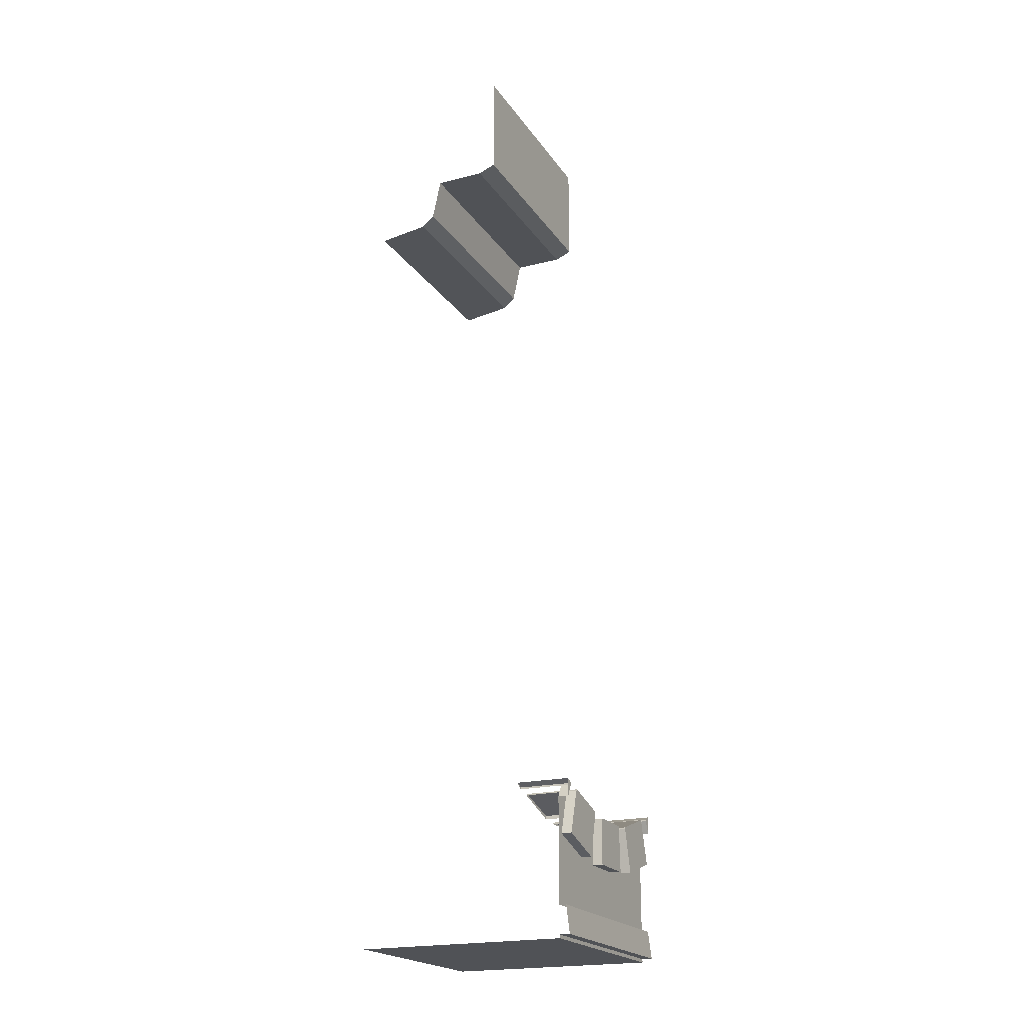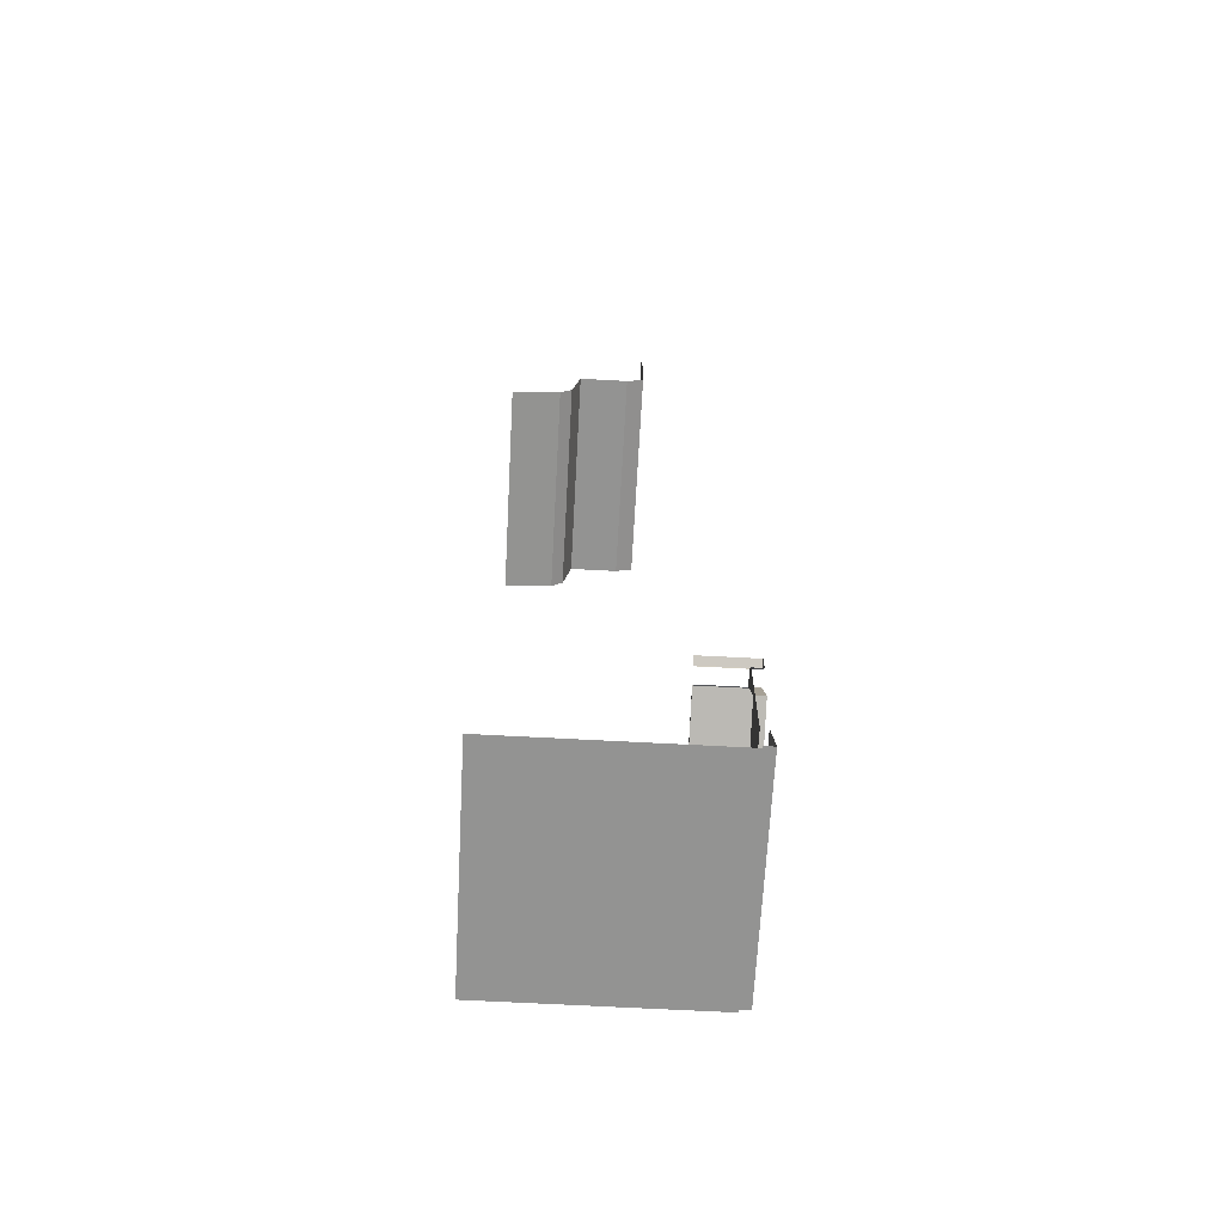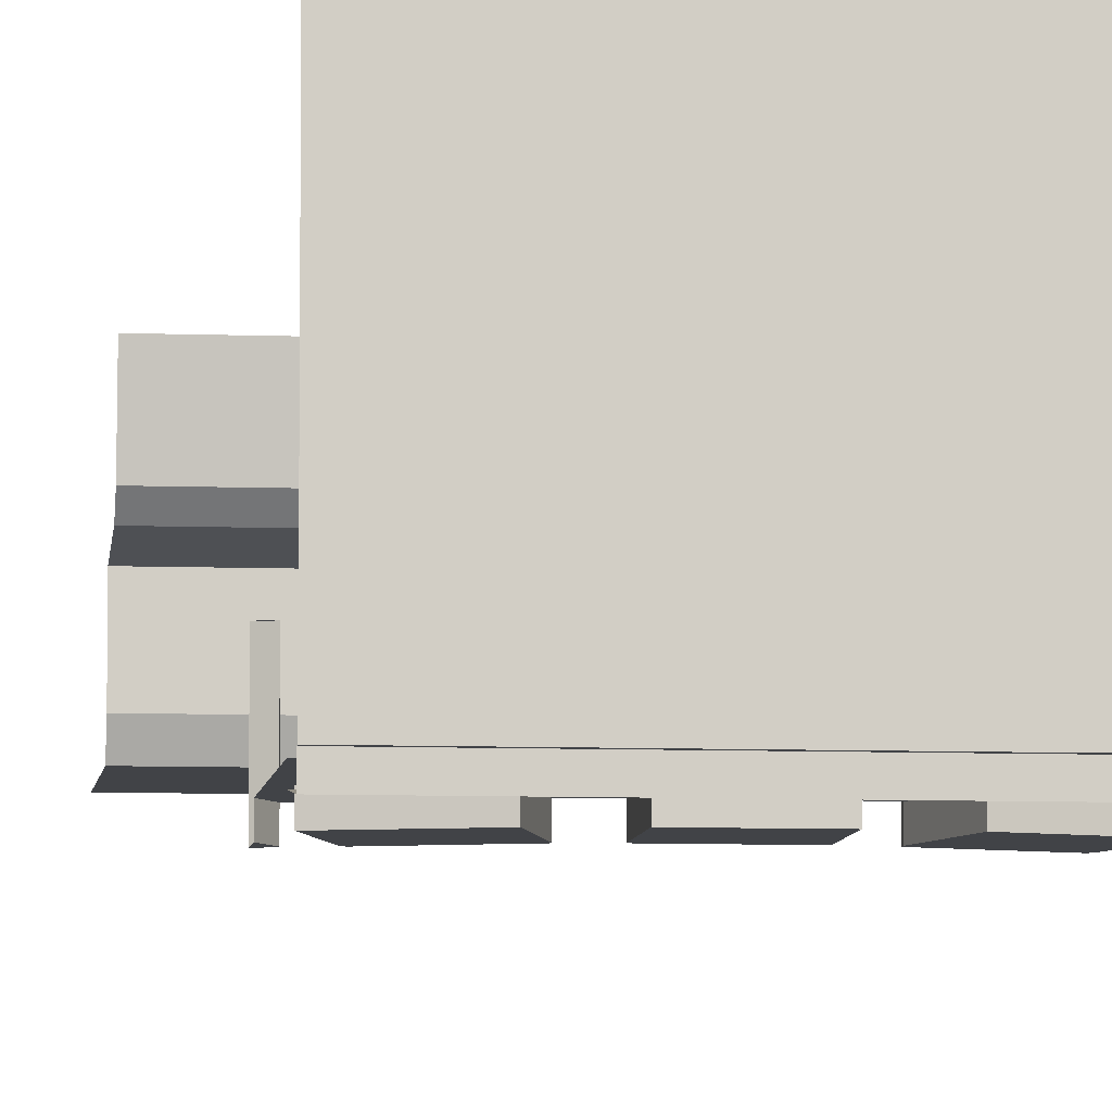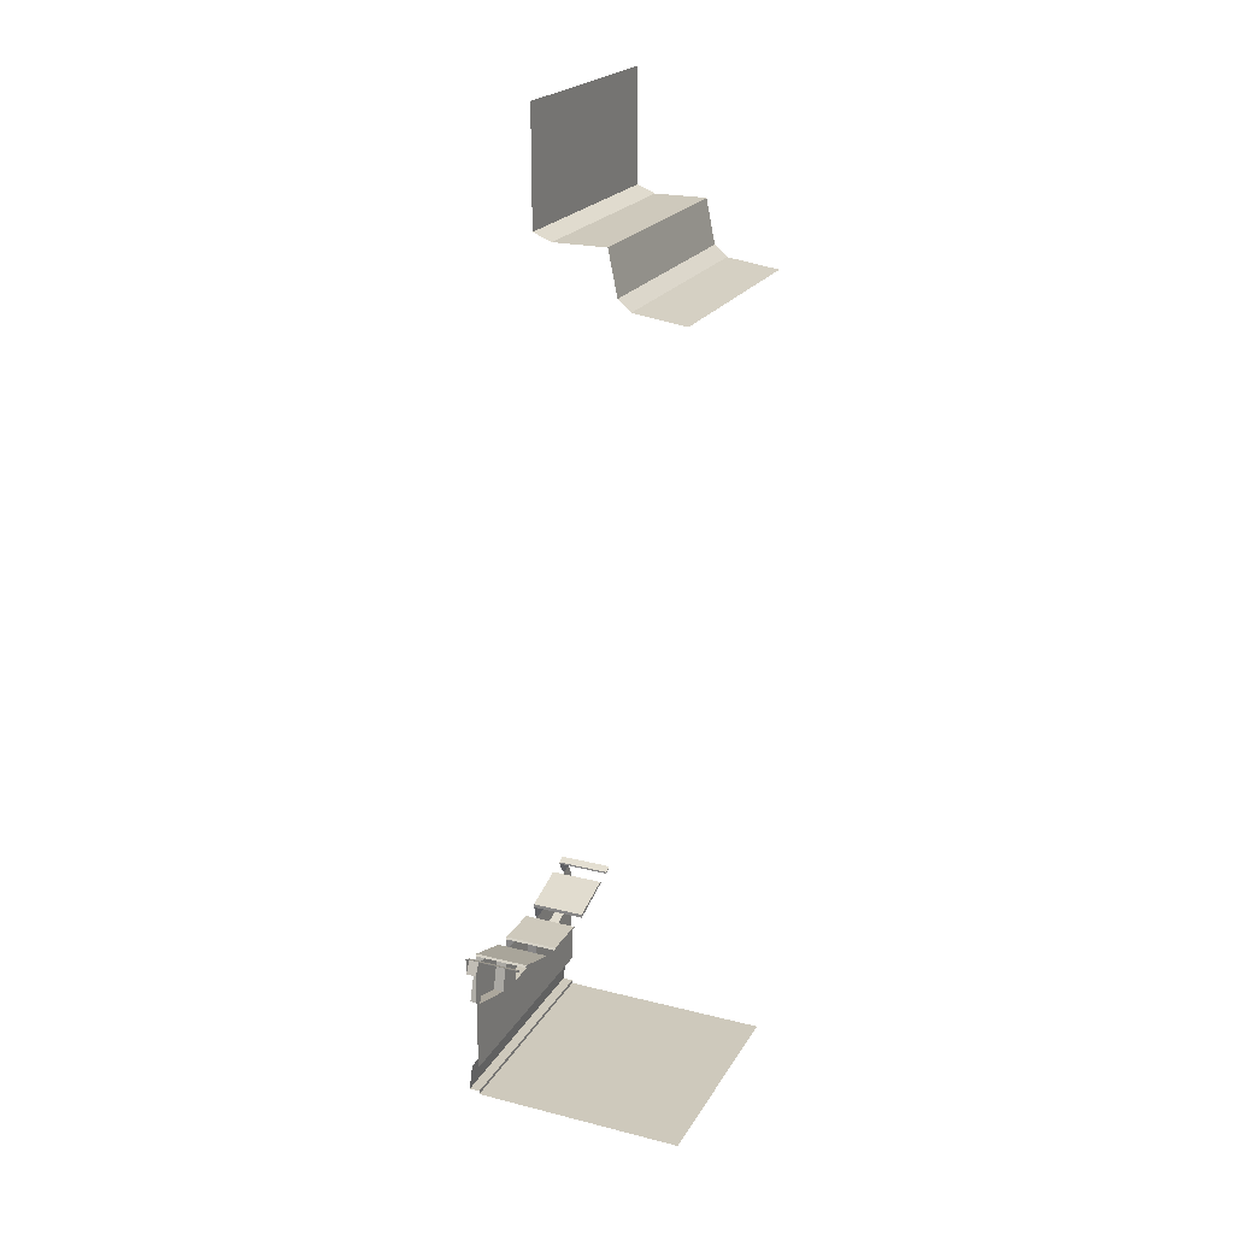
<metadata>
{"format":"obj","ext":"obj","renderer":"f3d","projection":"perspective","resolution":1024,"background":"white","views":[{"elev":-20.7,"azim":114.6,"up":"+Y"},{"elev":-66.6,"azim":86.9,"up":"+Y"},{"elev":-6.9,"azim":-6.5,"up":"+Z"},{"elev":22.4,"azim":-66.6,"up":"+Y"}]}
</metadata>
<code>
o object/3053
v -64 -95 35
v 64 -95 35
v 64 -99 64
v -64 -99 64
v 64 -61 -16
v -64 -61 -16
v -64 0 -16
v 64 0 -16
v 64 -89 28
v -64 -89 28
v -64 -65 23
v 64 -65 23
v -64 -65 -6
v 64 -65 -6
v -64 -558 -58
v -64 -558 -64
v 64 -558 -64
v 64 -558 -58
v -64 -560 -58
v 64 -560 -58
v -64 -560 64
v 64 -560 64
v -64 -542 -62
v 64 -542 -62
v -60 -474 -33
v -64 -472 -33
v -64 -473 -33
v -60 -475 -33
v -60 -475 -58
v -60 -474 -58
v -64 -472 -58
v -60 -474 -64
v -64 -472 -64
v -64 -473 -64
v -60 -475 -64
v -64 -482 -64
v -64 -482 -58
v -52 -477 -58
v -60 -502 -58
v -64 -501 -58
v -64 -510 -58
v -25 -522 -58
v -64 -542 -58
v 64 -542 -58
v 25 -522 -58
v 64 -510 -58
v 31 -511 -58
v 60 -502 -58
v 64 -501 -58
v 52 -477 -58
v 64 -482 -58
v 60 -475 -58
v 60 -475 -64
v 64 -482 -64
v 64 -473 -64
v 64 -472 -64
v 60 -474 -64
v 64 -472 -58
v 60 -474 -58
v 64 -472 -33
v 60 -474 -33
v 64 -473 -33
v 60 -475 -33
v -24 -486 -33
v -24 -485 -33
v -51 -476 -33
v -52 -477 -33
v -51 -476 -58
v -51 -476 -64
v -52 -477 -64
v -60 -502 -64
v -31 -511 -58
v -14 -513 -58
v 14 -513 -58
v 24 -486 -58
v 24 -486 -64
v 31 -511 -64
v 60 -502 -64
v 52 -477 -64
v 51 -476 -58
v 51 -476 -33
v 52 -477 -33
v 24 -486 -33
v 24 -484 -33
v 24 -484 -58
v 24 -484 -64
v 51 -476 -64
v 13 -486 -33
v -13 -486 -33
v -14 -487 -33
v 14 -487 -33
v 14 -487 -58
v 13 -486 -58
v -13 -486 -58
v -14 -487 -58
v -13 -486 -64
v -14 -487 -64
v -24 -486 -58
v -31 -511 -64
v -24 -486 -64
v -24 -485 -58
v -24 -485 -64
v 13 -486 -64
v 14 -513 -64
v 14 -487 -64
v -14 -513 -64
f 1 2 3
f 1 3 4
f 5 6 7
f 5 7 8
f 9 10 11
f 9 11 12
f 12 11 13
f 12 13 14
f 14 13 6
f 14 6 5
f 2 1 10
f 2 10 9
f 15 16 17
f 15 17 18
f 15 18 19
f 19 18 20
f 19 20 21
f 21 20 22
f 16 23 24
f 16 24 17
f 25 26 27
f 25 27 28
f 25 28 29
f 25 29 30
f 25 30 26
f 26 30 31
f 31 30 32
f 31 32 33
f 33 32 34
f 34 32 35
f 34 35 36
f 36 35 29
f 36 29 37
f 37 29 38
f 37 38 39
f 37 39 40
f 40 39 41
f 41 39 42
f 41 42 43
f 43 42 44
f 44 42 45
f 44 45 46
f 46 45 47
f 46 47 48
f 46 48 49
f 49 48 50
f 49 50 51
f 51 50 52
f 51 52 53
f 51 53 54
f 54 53 55
f 55 53 56
f 56 53 57
f 56 57 58
f 58 57 59
f 58 59 60
f 60 59 61
f 60 61 62
f 62 61 63
f 63 61 59
f 63 59 52
f 52 59 57
f 52 57 53
f 64 65 66
f 64 66 67
f 67 66 68
f 67 68 38
f 38 68 69
f 38 69 70
f 38 70 39
f 39 70 71
f 39 71 72
f 39 72 42
f 42 72 73
f 42 73 45
f 45 73 74
f 45 74 47
f 47 74 75
f 47 75 76
f 47 76 77
f 47 77 48
f 48 77 78
f 48 78 50
f 50 78 79
f 50 79 80
f 50 80 81
f 50 81 82
f 82 81 83
f 83 81 84
f 83 84 85
f 83 85 75
f 75 85 86
f 75 86 76
f 76 86 87
f 76 87 79
f 76 79 77
f 77 79 78
f 88 89 90
f 88 90 91
f 88 91 92
f 88 92 93
f 88 93 94
f 88 94 89
f 89 94 90
f 90 94 95
f 95 94 96
f 95 96 97
f 95 97 73
f 95 73 72
f 95 72 98
f 98 72 99
f 98 99 100
f 98 100 101
f 98 101 65
f 98 65 64
f 65 101 68
f 65 68 66
f 101 102 69
f 101 69 68
f 93 103 96
f 93 96 94
f 81 80 85
f 81 85 84
f 80 87 86
f 80 86 85
f 30 29 35
f 30 35 32
f 70 69 102
f 70 102 100
f 70 100 71
f 71 100 99
f 71 99 72
f 100 102 101
f 104 105 92
f 104 92 74
f 104 74 106
f 104 106 105
f 105 106 97
f 105 97 103
f 105 103 93
f 105 93 92
f 106 74 73
f 106 73 97
f 79 87 80
f 97 96 103
f 74 92 75

</code>
